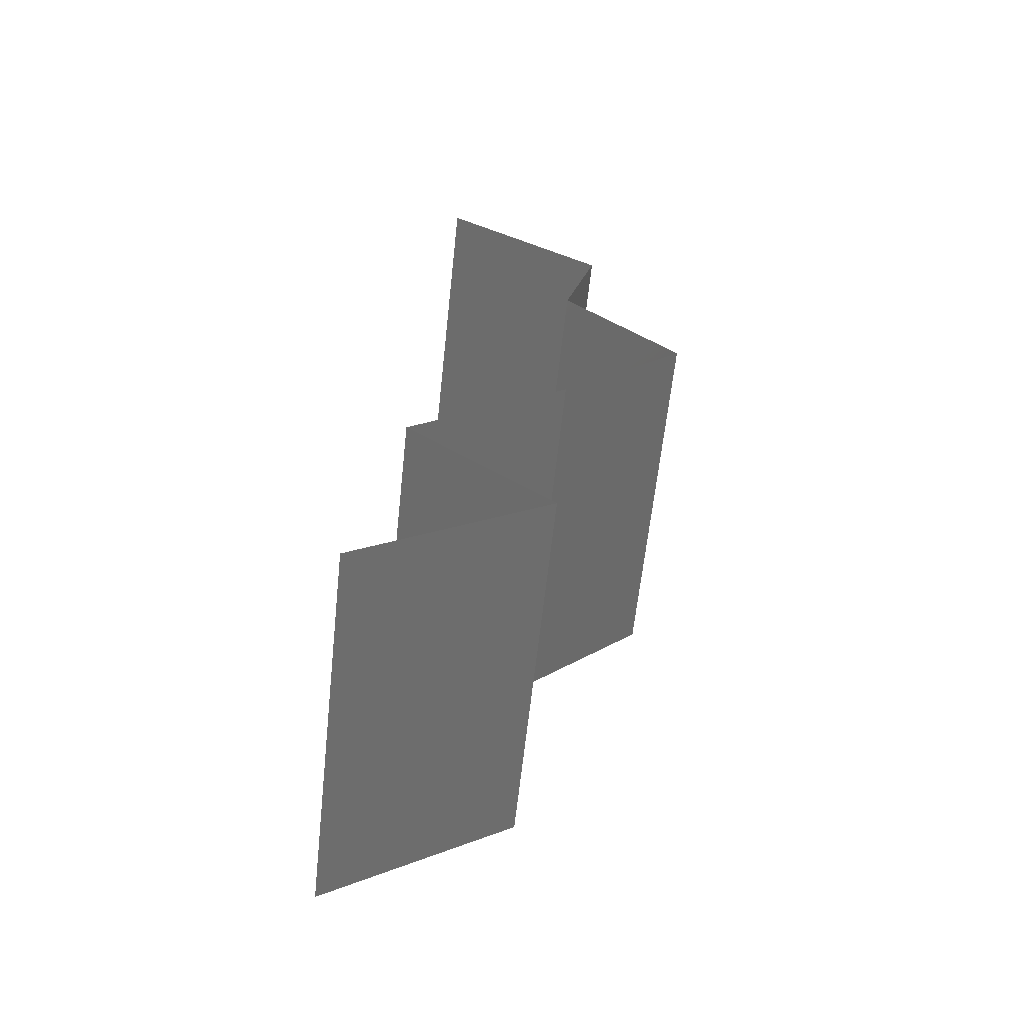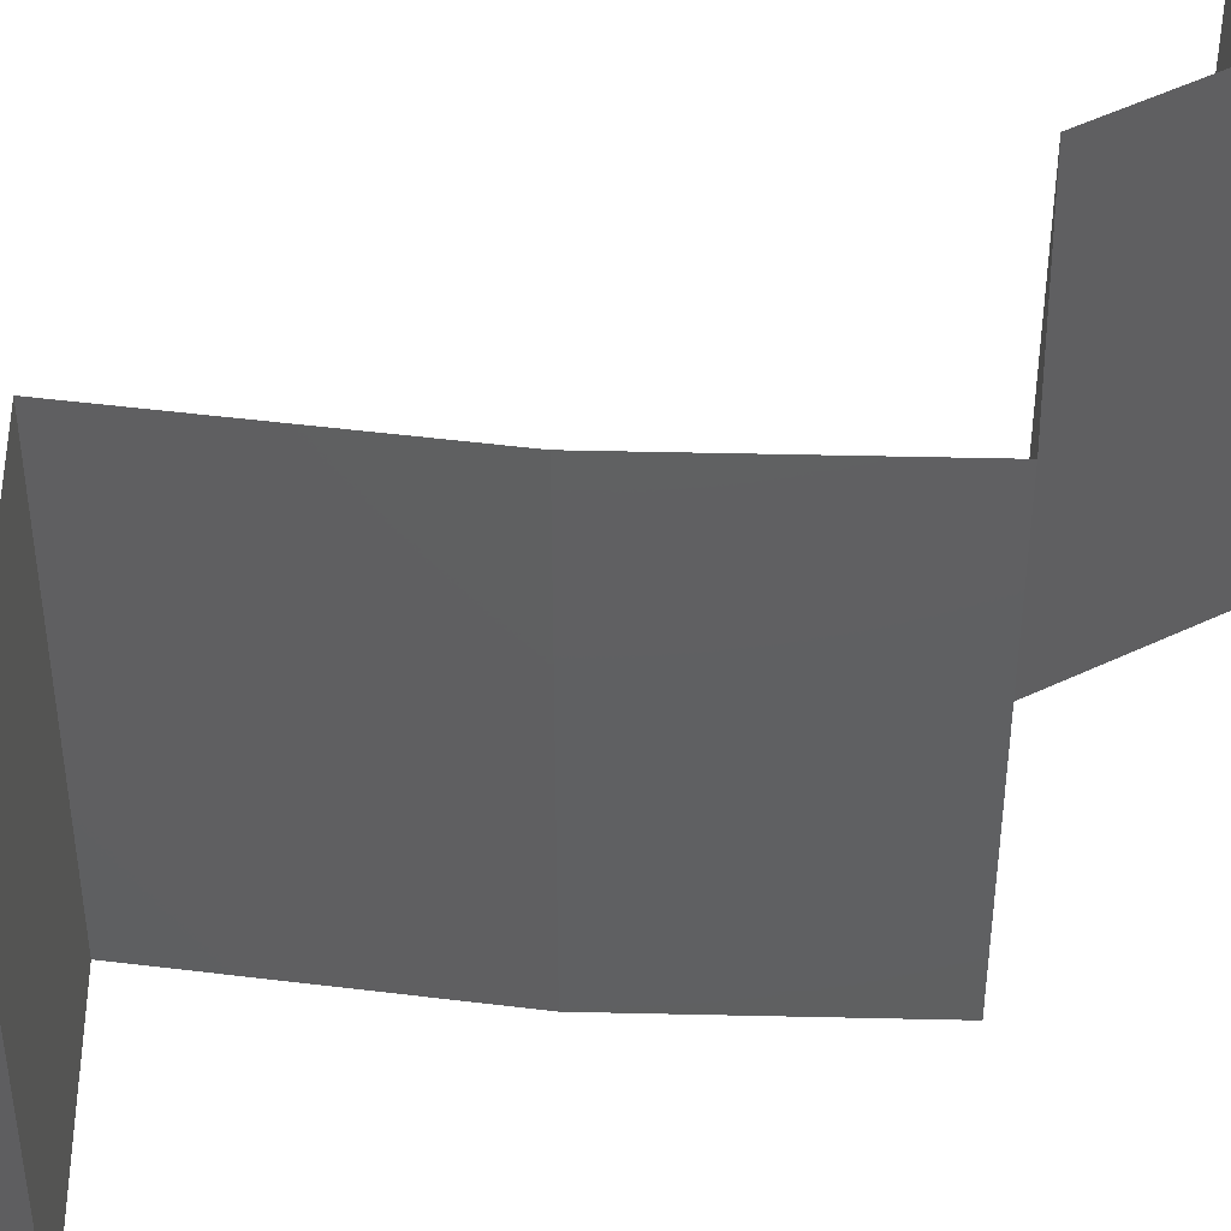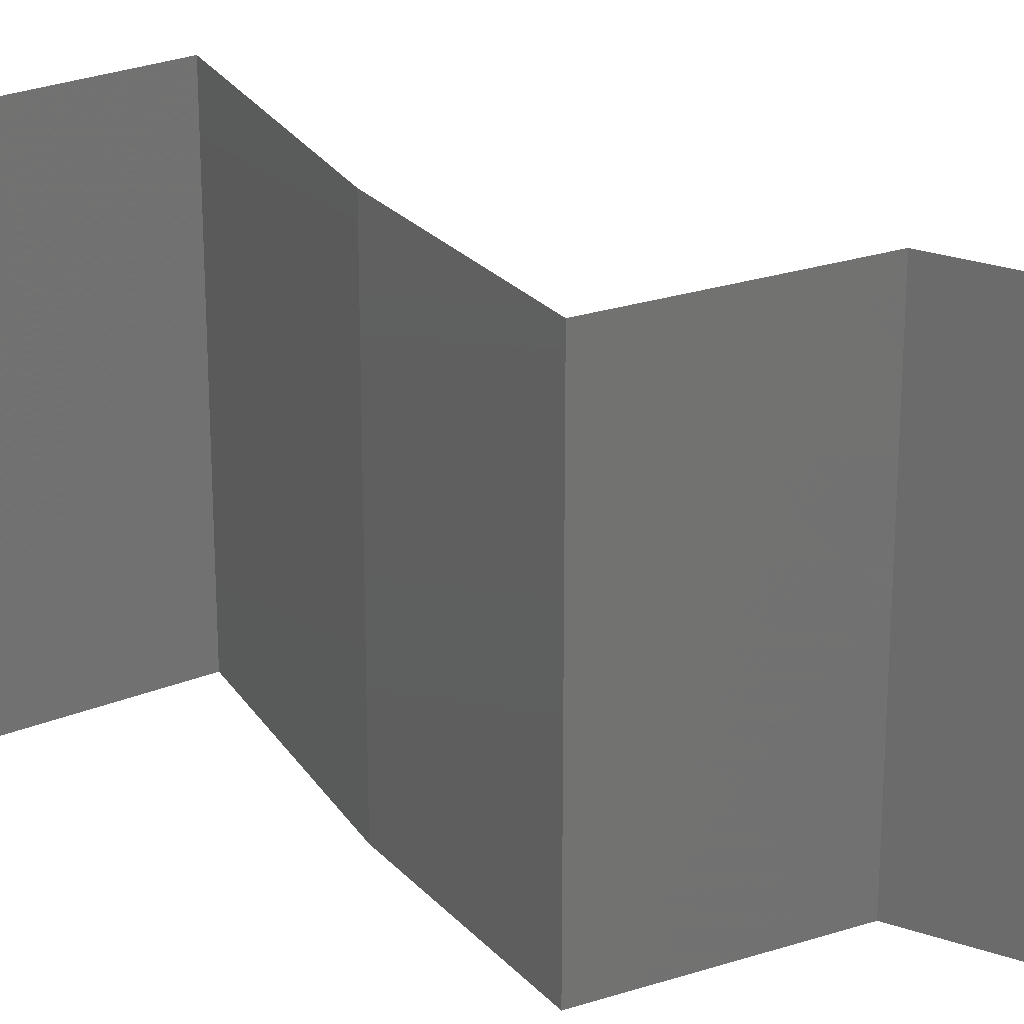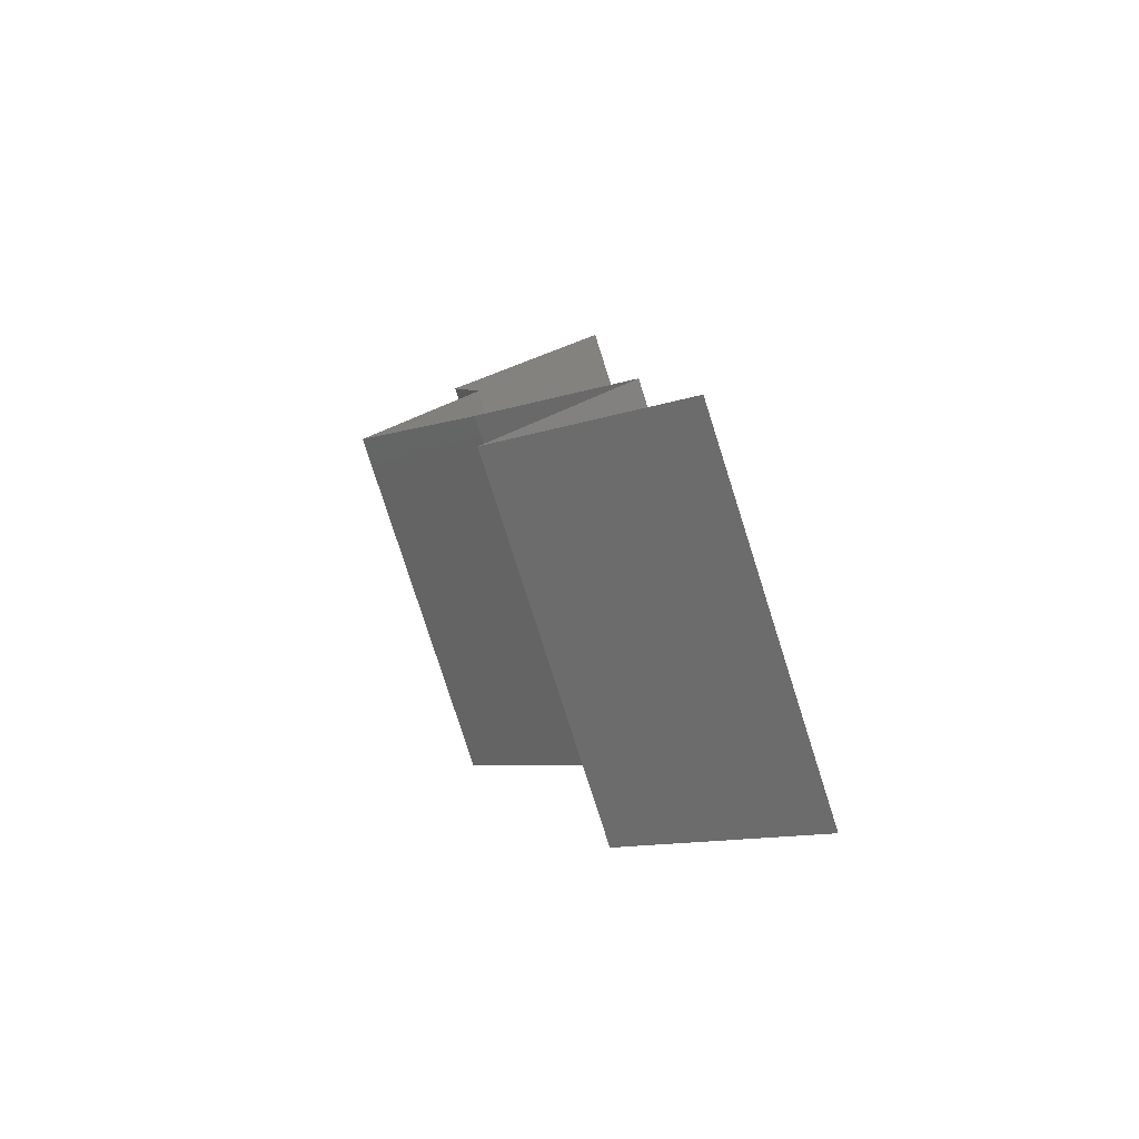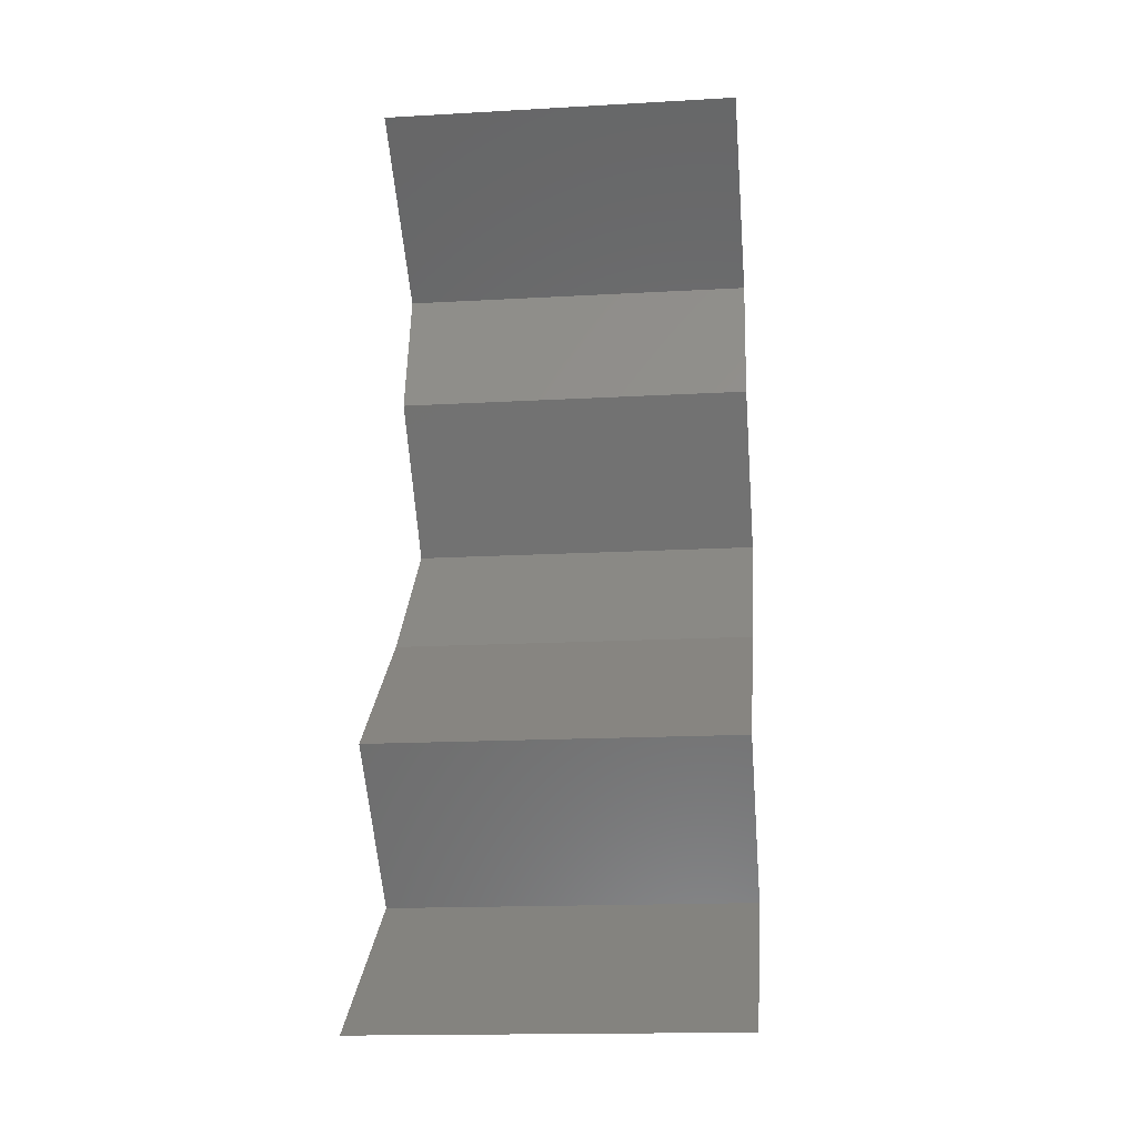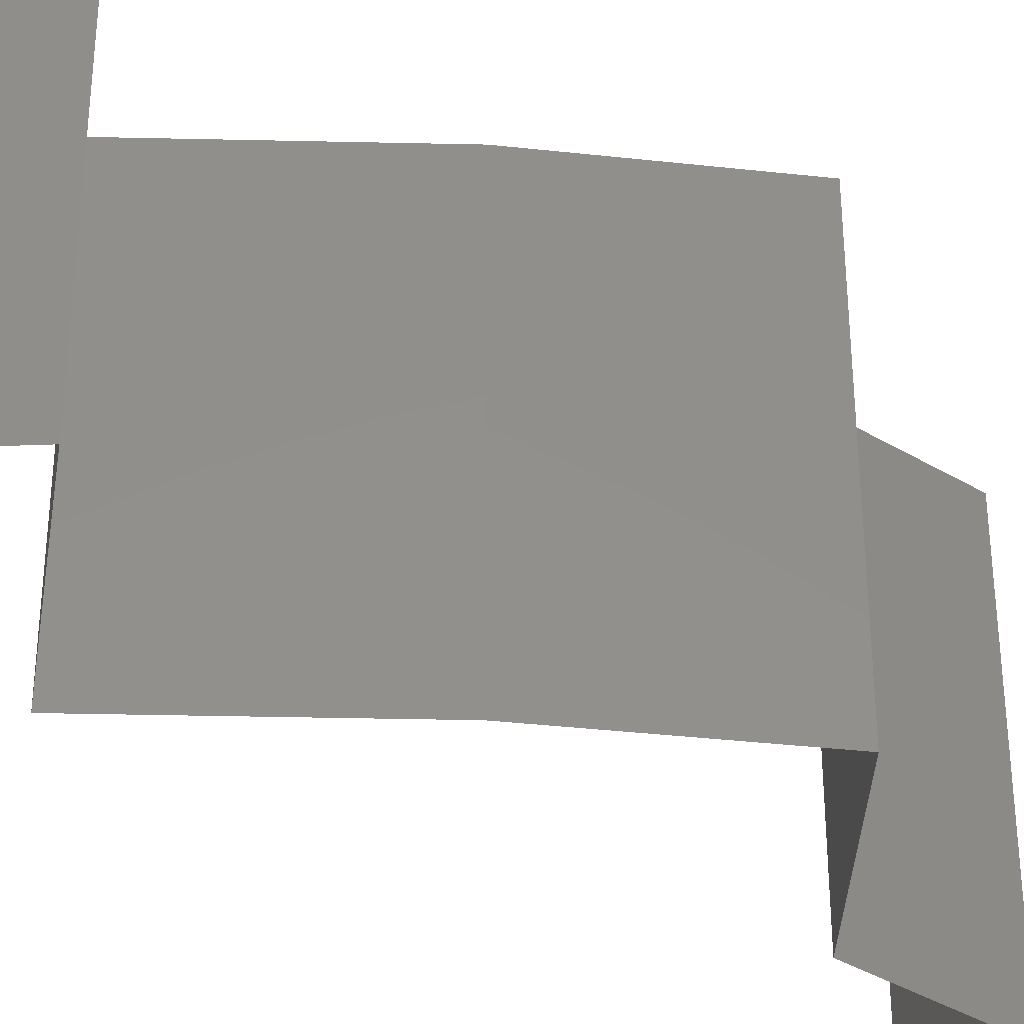
<metadata>
{"format":"stl","ext":"stl","renderer":"f3d","projection":"perspective","resolution":1024,"background":"white","views":[{"elev":-63.1,"azim":-6.1,"up":"+Y"},{"elev":49.6,"azim":47.8,"up":"+Z"},{"elev":26.1,"azim":104.4,"up":"+Z"},{"elev":-79.3,"azim":-162.3,"up":"+Y"},{"elev":-16.7,"azim":-83.5,"up":"+Y"},{"elev":-38.4,"azim":38.4,"up":"+Z"}]}
</metadata>
<code>
# stl→obj: 38 verts, 54 faces
v 0.03992 0.05145 0.02
v 0.03053 0.0588 0.02
v 0.03523 0.05513 0.01408
v 0.03053 0.0588 0
v 0.03992 0.05145 0
v 0.03523 0.05513 0.00602
v 0.03053 0.0588 0.01
v 0.03992 0.05145 0.01
v 0.03898 0.04778 0.015
v 0.03803 0.0441 0
v 0.03803 0.0441 0.01
v 0.03898 0.04778 0.005
v 0.03803 0.0441 0.02
v 0.0413 0.04043 0.015
v 0.04456 0.03675 0
v 0.04456 0.03675 0.01
v 0.0413 0.04043 0.005
v 0.04456 0.03675 0.02
v 0.03755 0.0294 0.02
v 0.04106 0.03308 0.015
v 0.03755 0.0294 0
v 0.04106 0.03308 0.005
v 0.03755 0.0294 0.01
v 0.02879 0.02205 0
v 0.03317 0.02573 0.005729
v 0.02879 0.02205 0.02
v 0.03317 0.02573 0.01432
v 0.02879 0.02205 0.01
v 0.03671 0.0147 0.02
v 0.03275 0.01838 0.01451
v 0.03671 0.0147 0
v 0.03275 0.01838 0.005521
v 0.03671 0.0147 0.01
v 0.03159 0.01103 0
v 0.02648 0.00735 0.01
v 0.03159 0.01103 0.02
v 0.02648 0.00735 0
v 0.02648 0.00735 0.02
f 1 2 3
f 4 5 6
f 7 6 3
f 6 8 3
f 2 7 3
f 5 8 6
f 7 4 6
f 8 1 3
f 1 8 9
f 10 11 12
f 8 5 12
f 11 13 9
f 11 8 12
f 13 1 9
f 5 10 12
f 8 11 9
f 13 11 14
f 15 16 17
f 11 10 17
f 16 18 14
f 10 15 17
f 18 13 14
f 16 11 17
f 11 16 14
f 19 18 20
f 15 21 22
f 18 16 20
f 21 23 22
f 22 23 20
f 16 22 20
f 16 15 22
f 23 19 20
f 21 24 25
f 26 19 27
f 23 25 27
f 25 28 27
f 24 28 25
f 19 23 27
f 23 21 25
f 28 26 27
f 29 26 30
f 24 31 32
f 26 28 30
f 31 33 32
f 28 32 30
f 32 33 30
f 28 24 32
f 33 29 30
f 34 35 33
f 35 36 33
f 34 33 31
f 33 36 29
f 35 34 37
f 36 35 38

</code>
